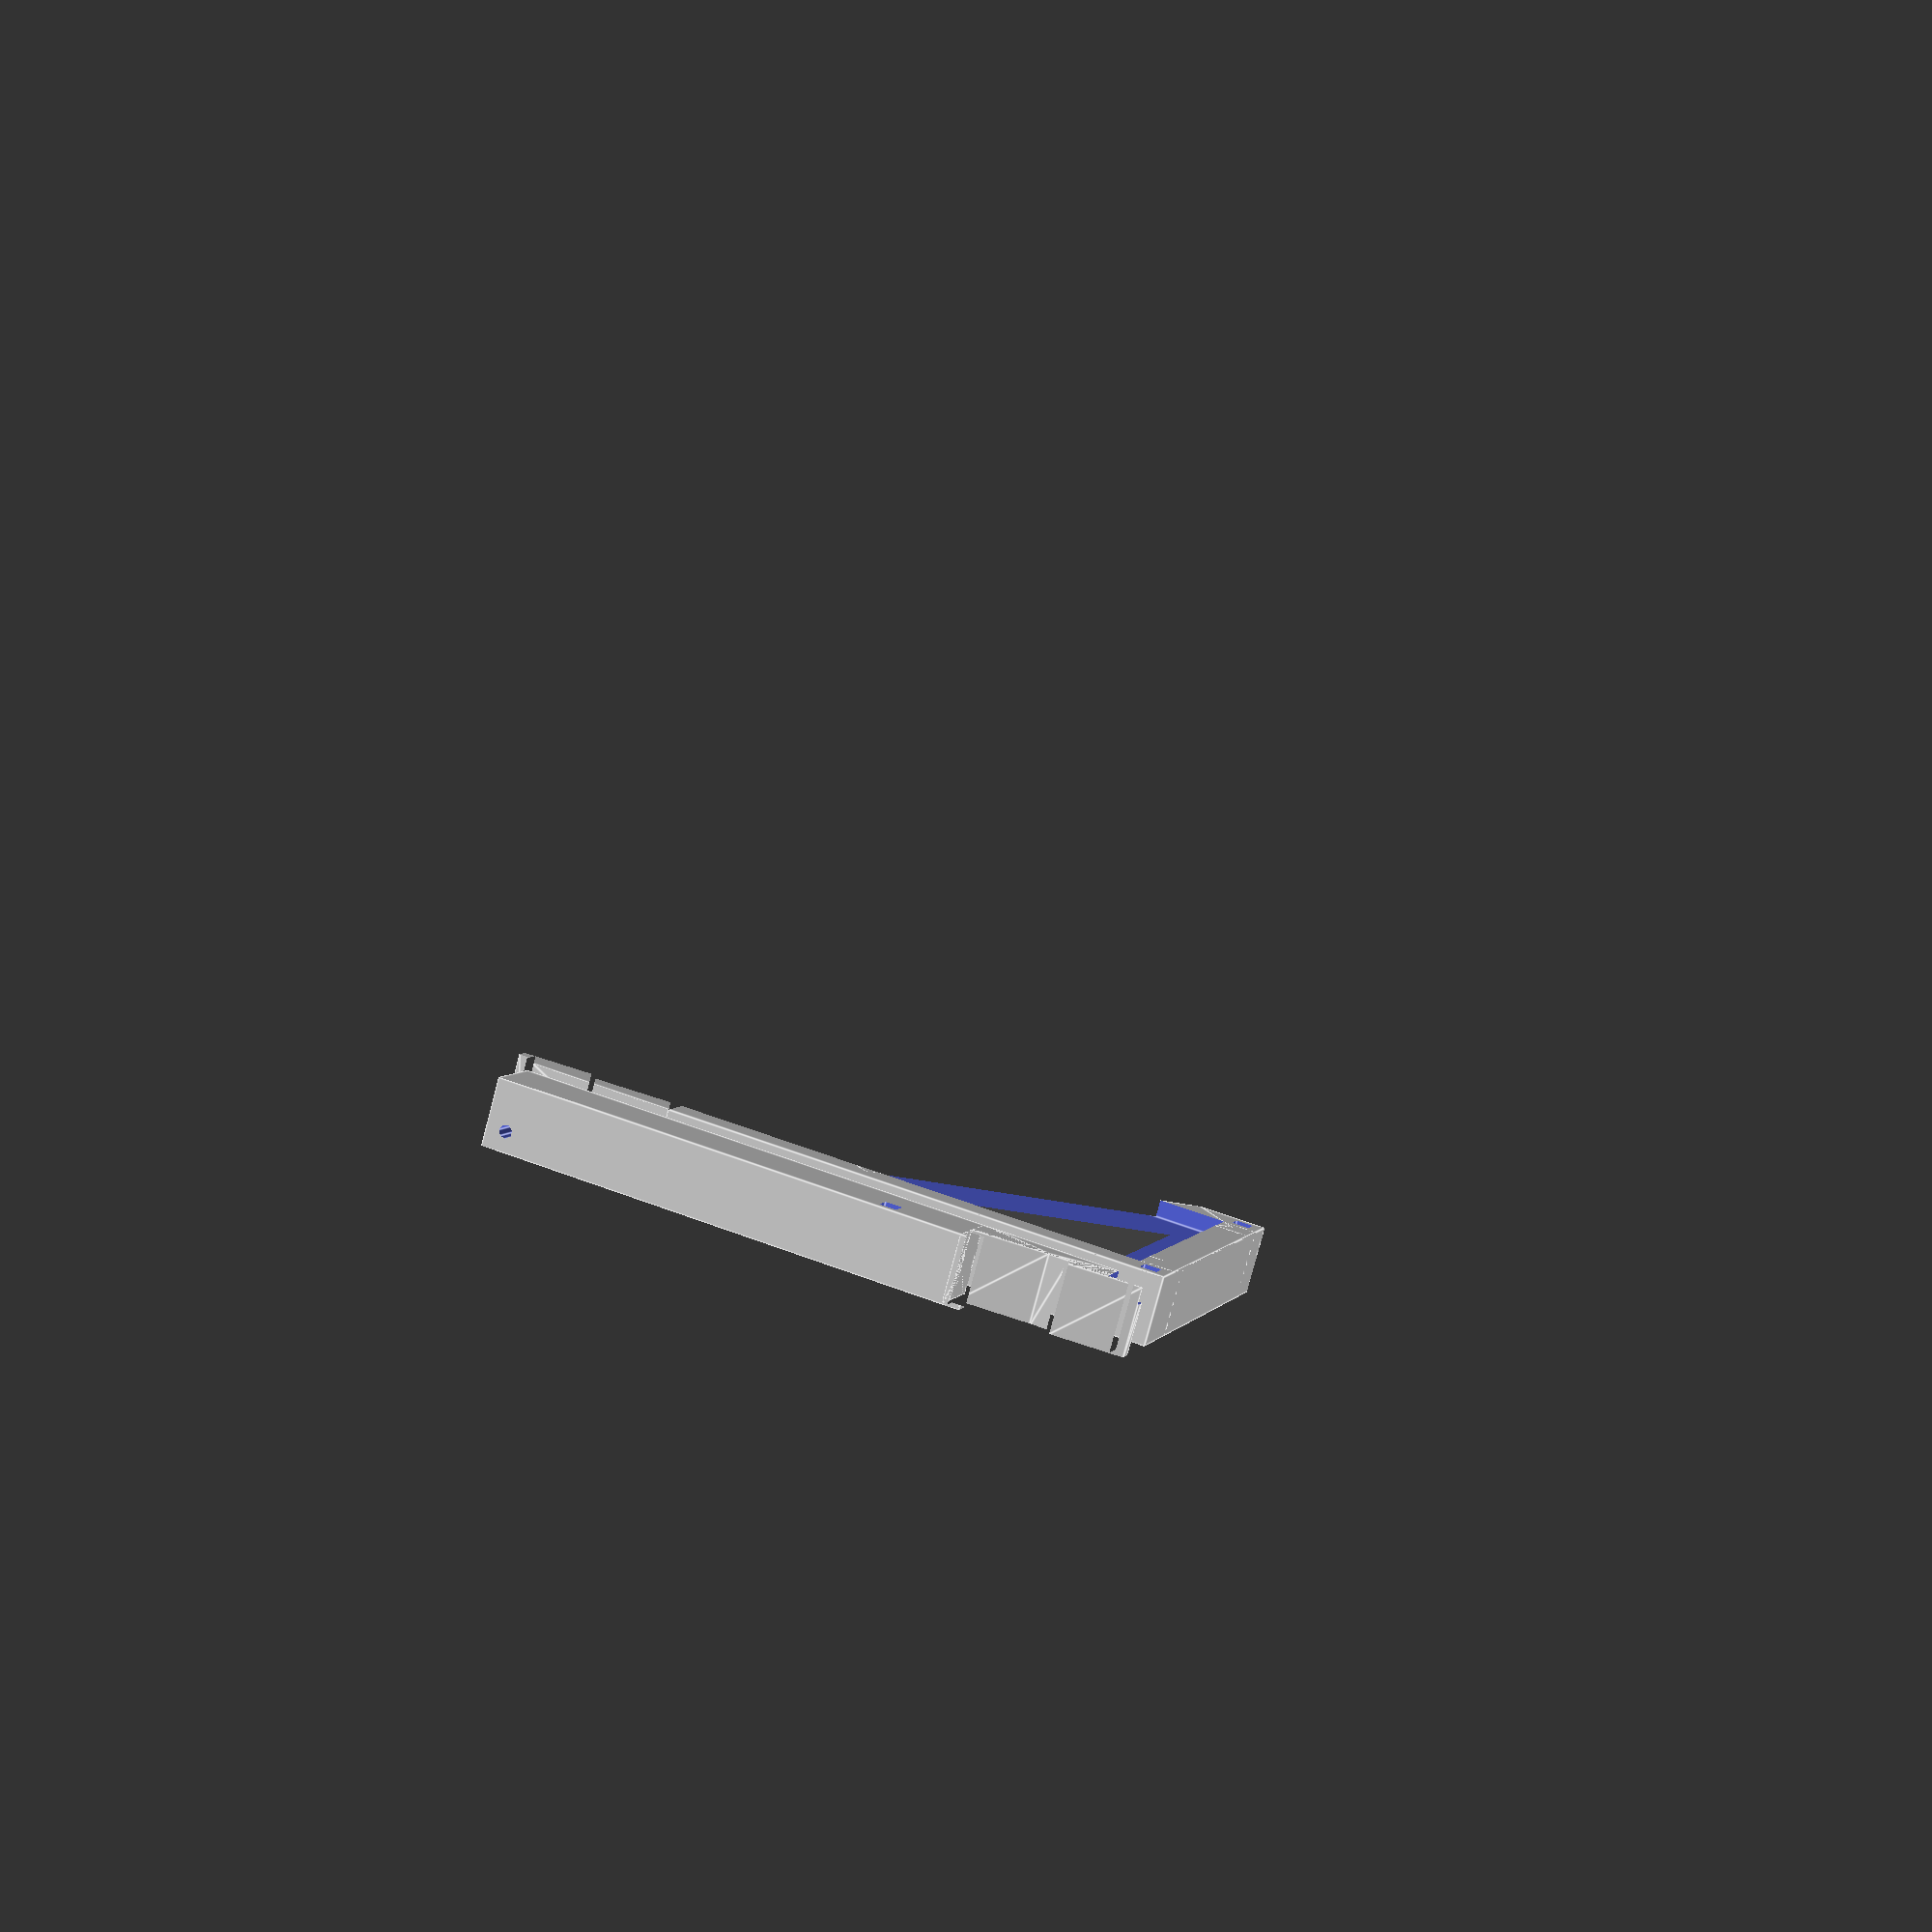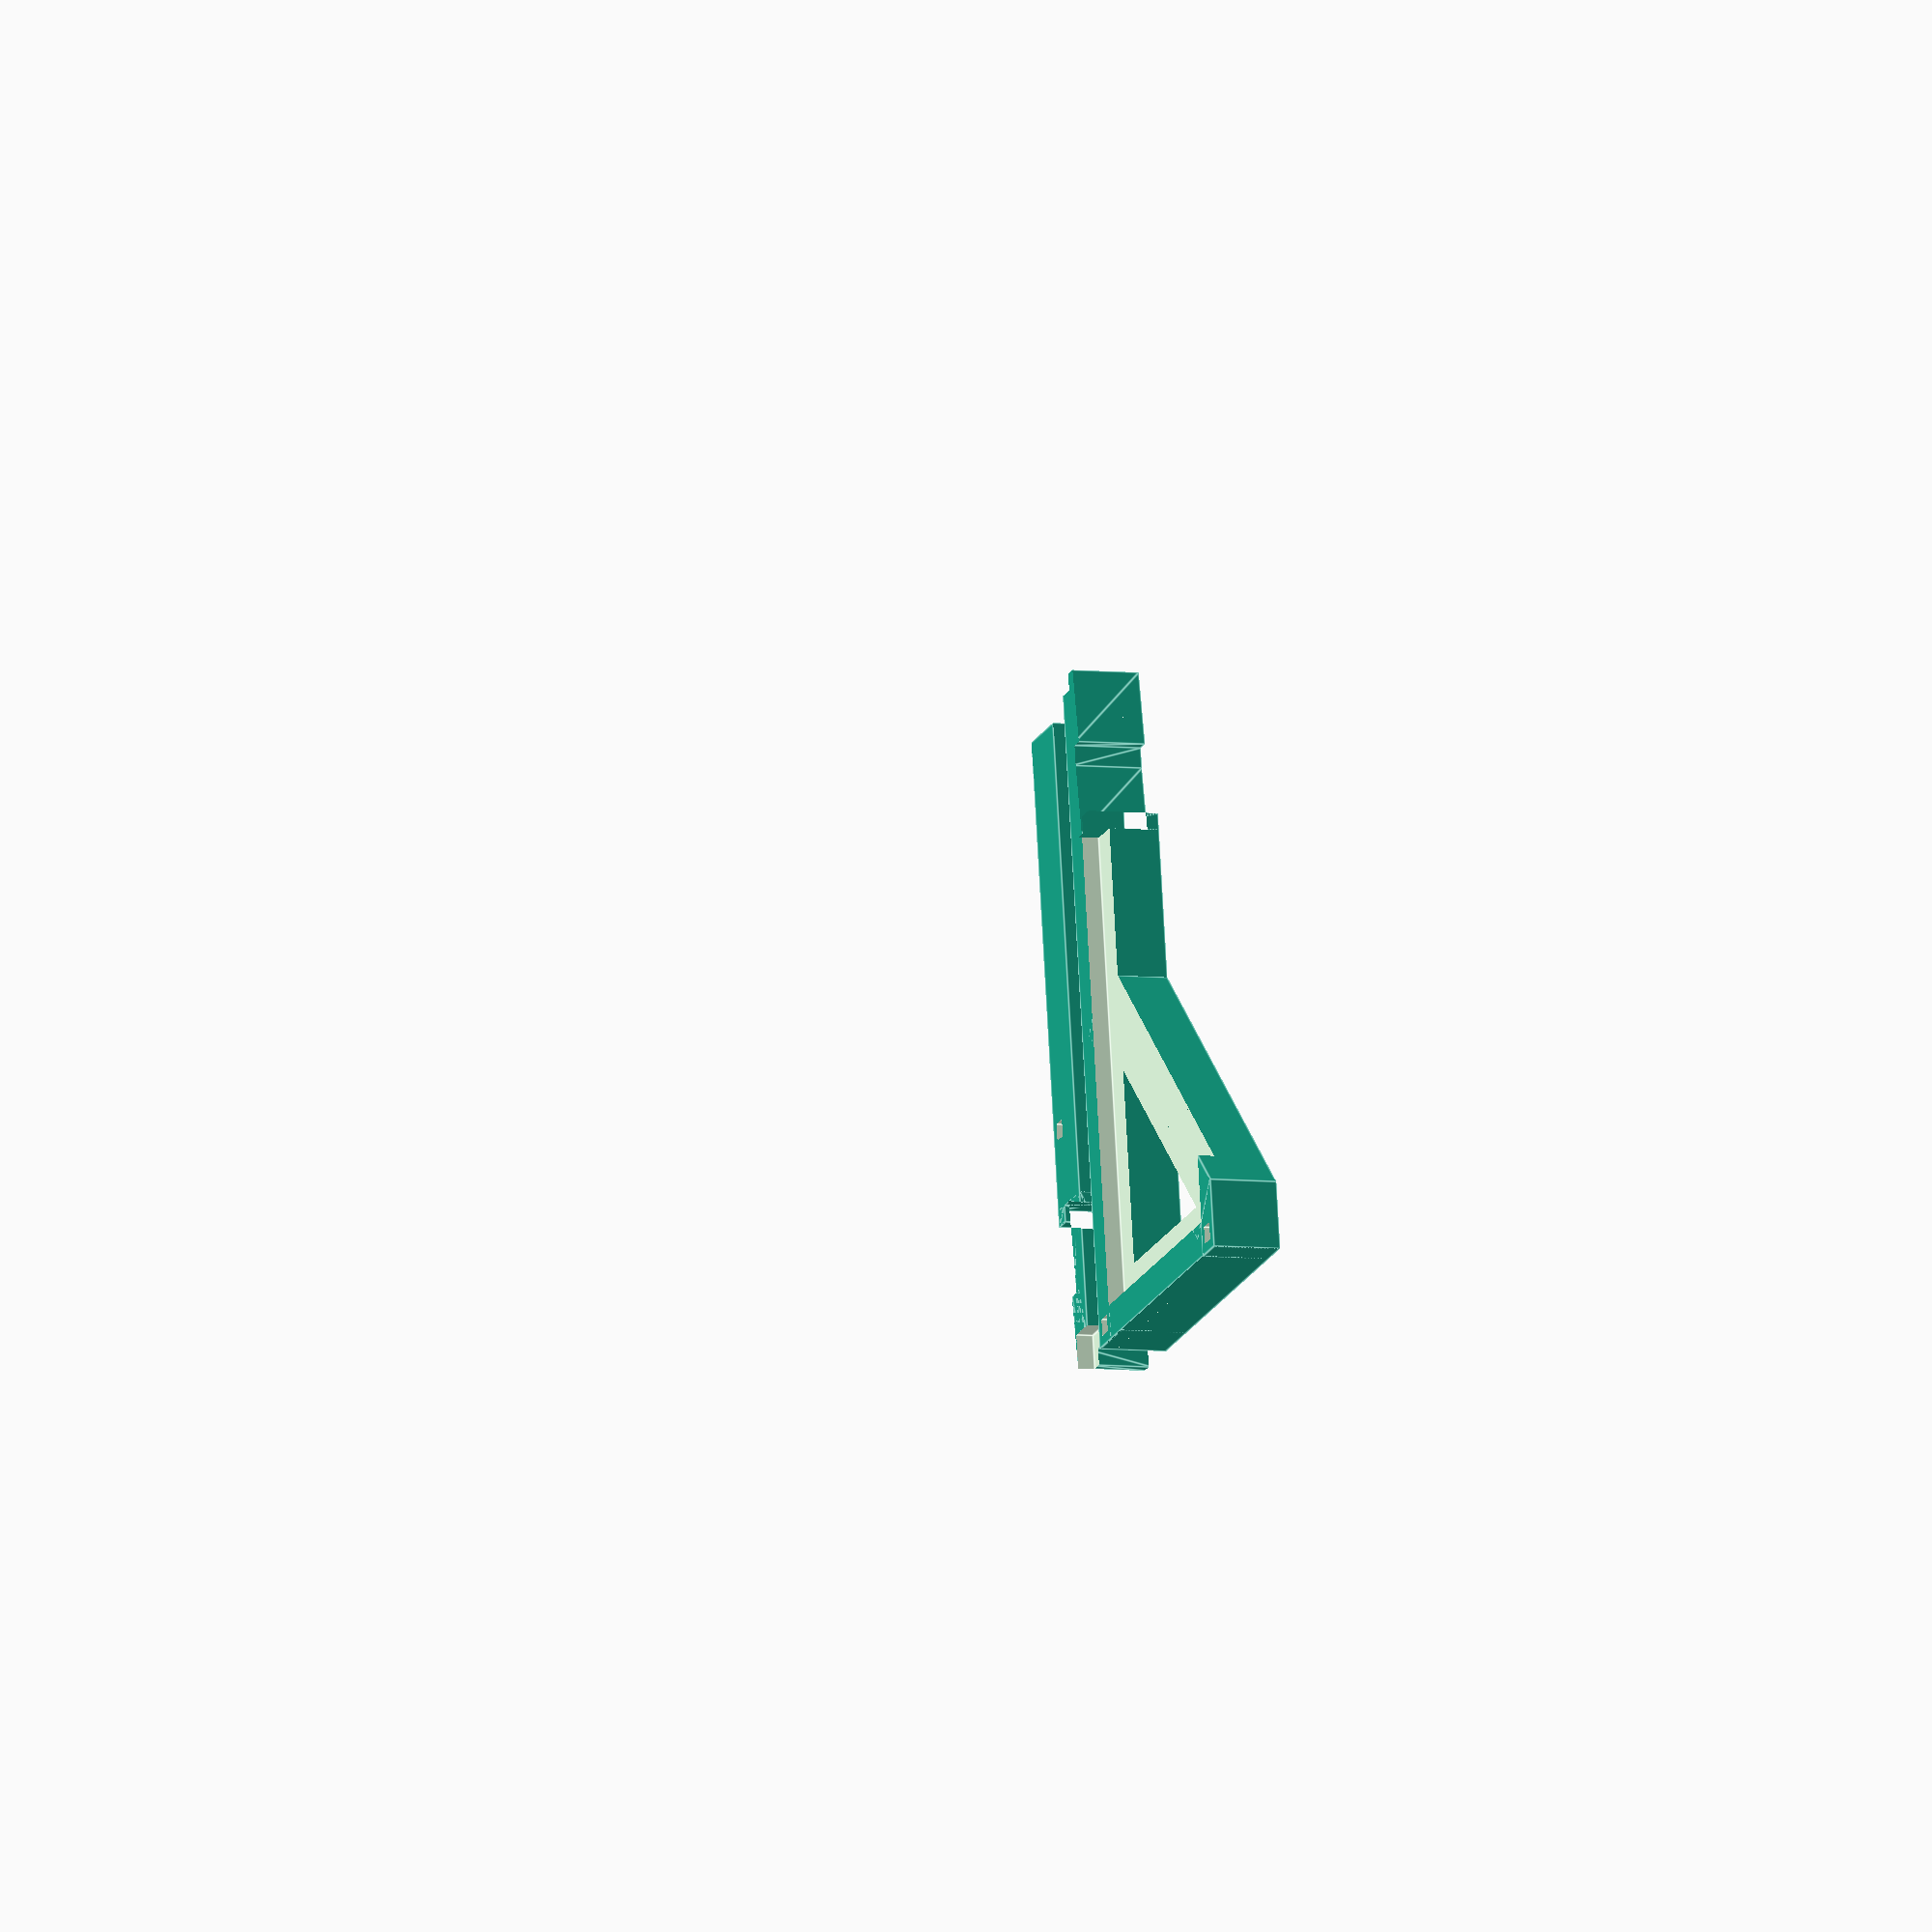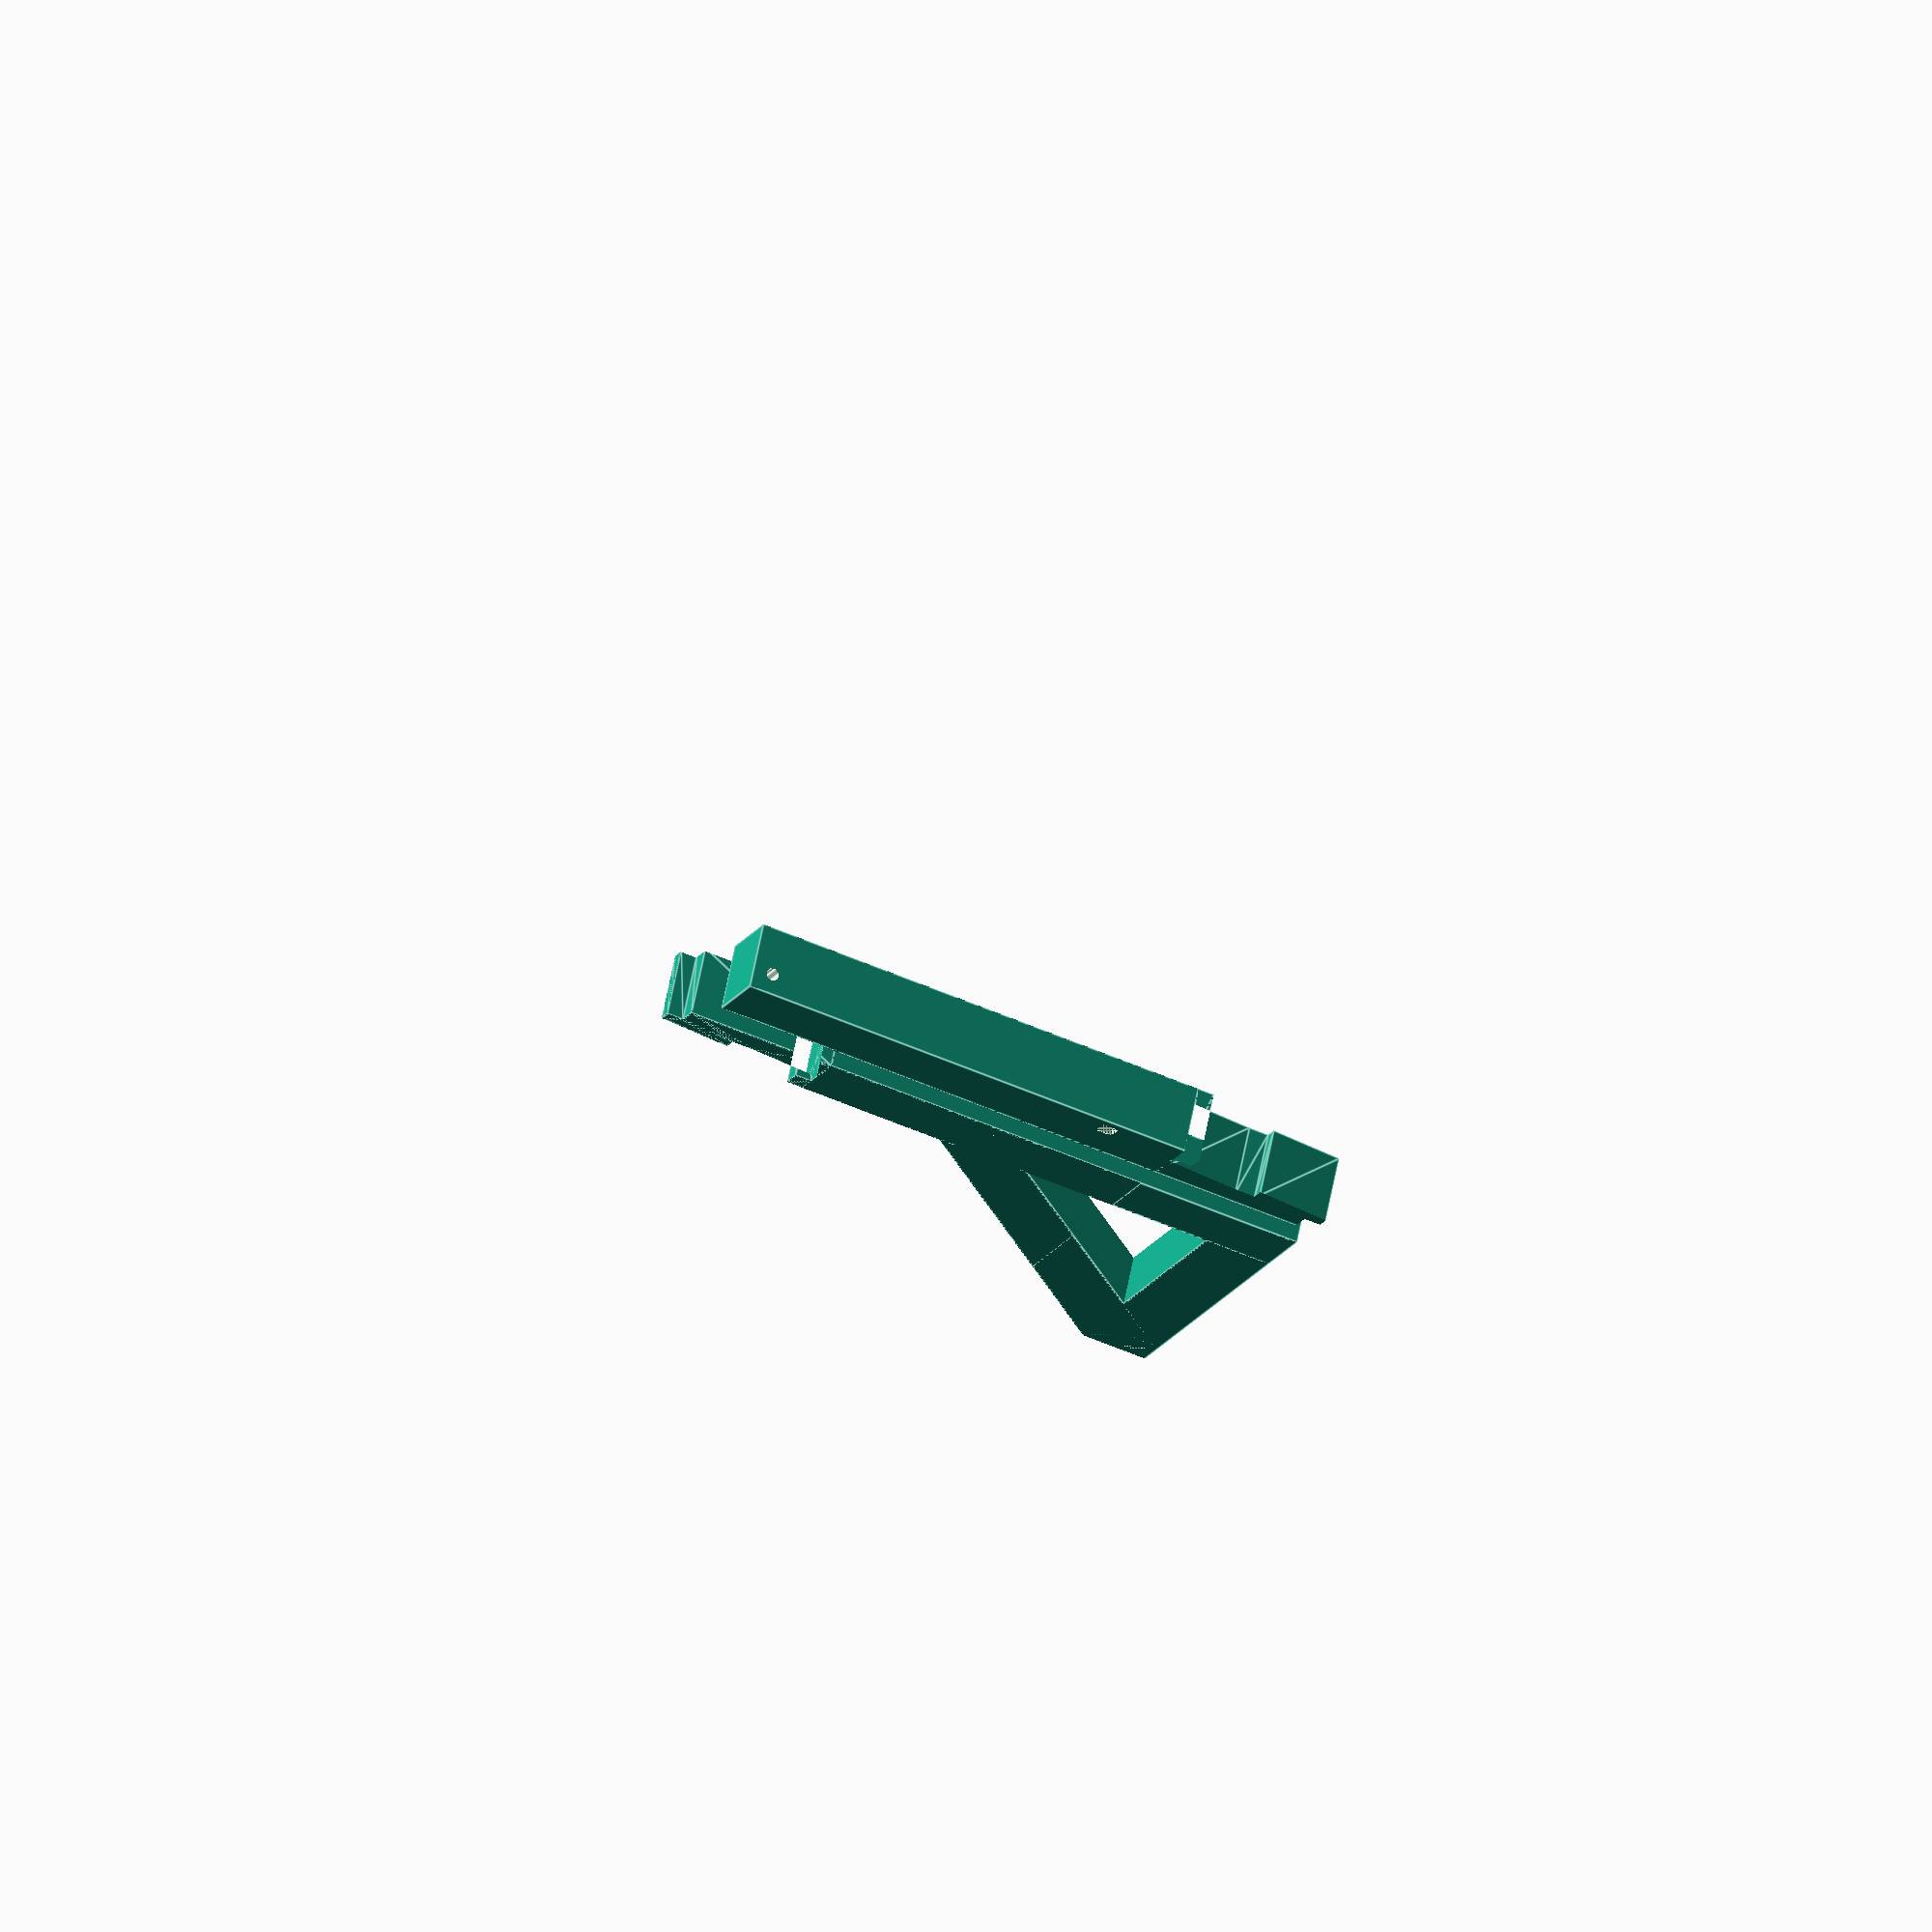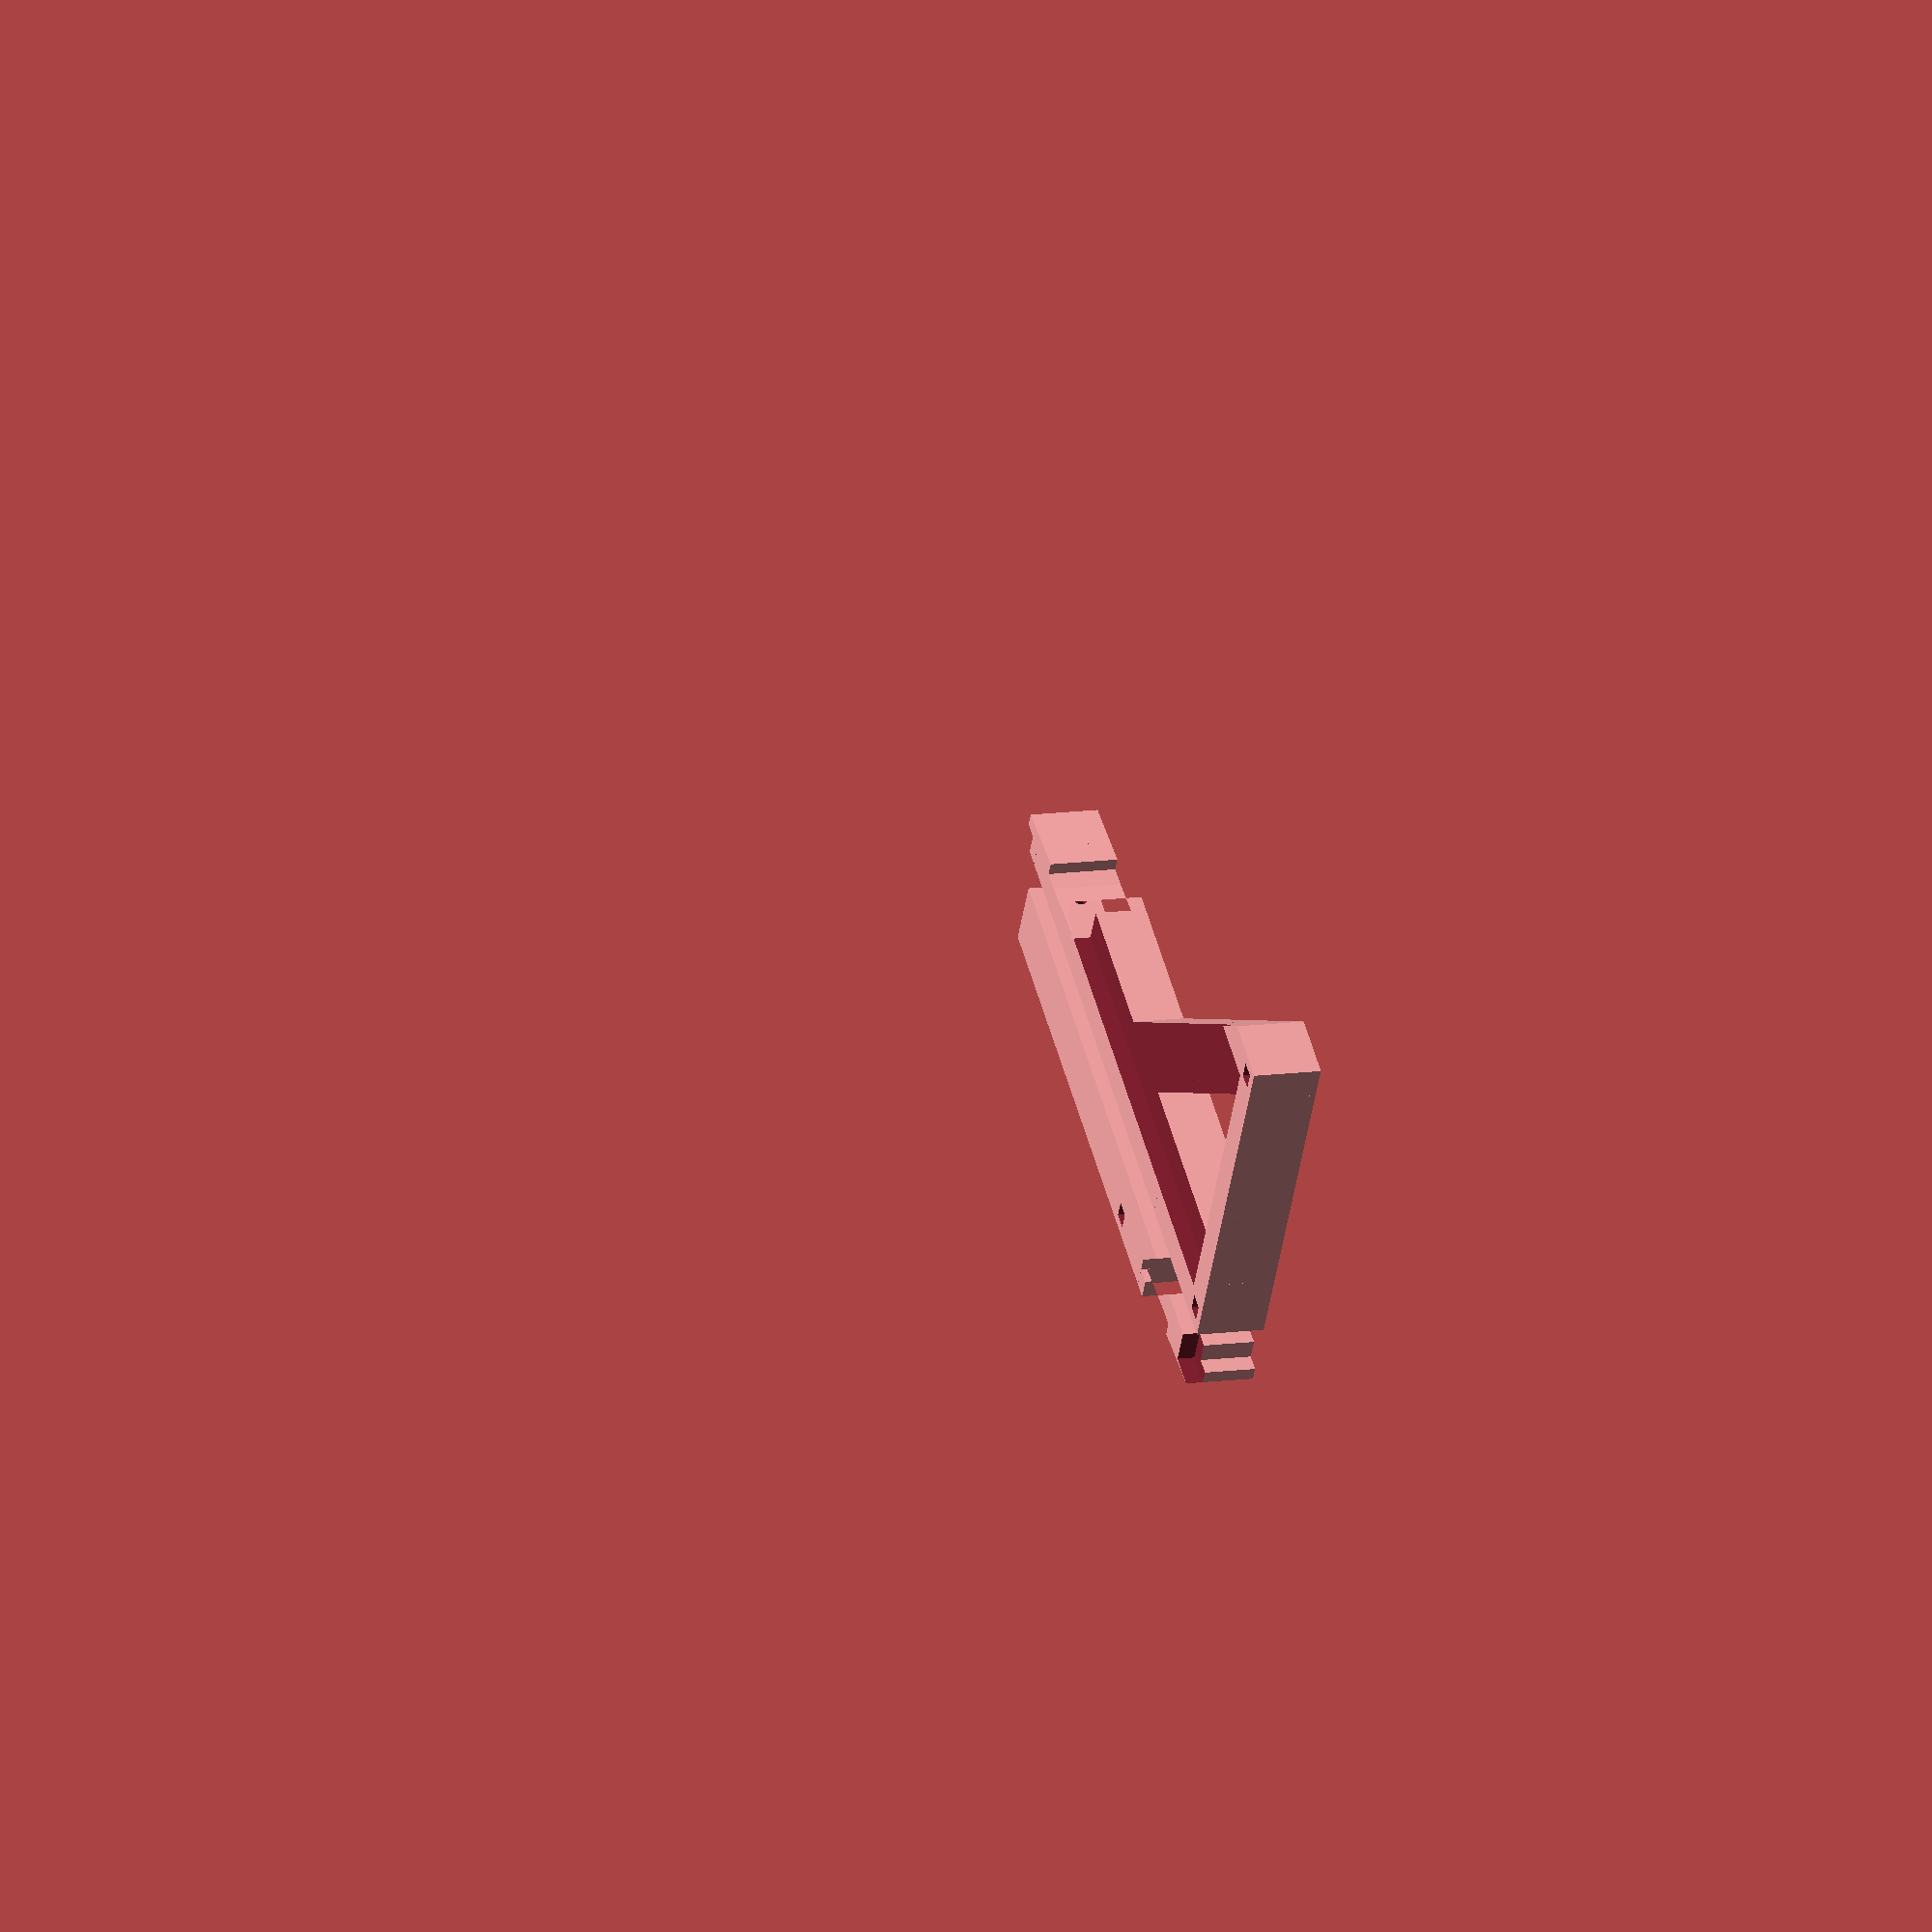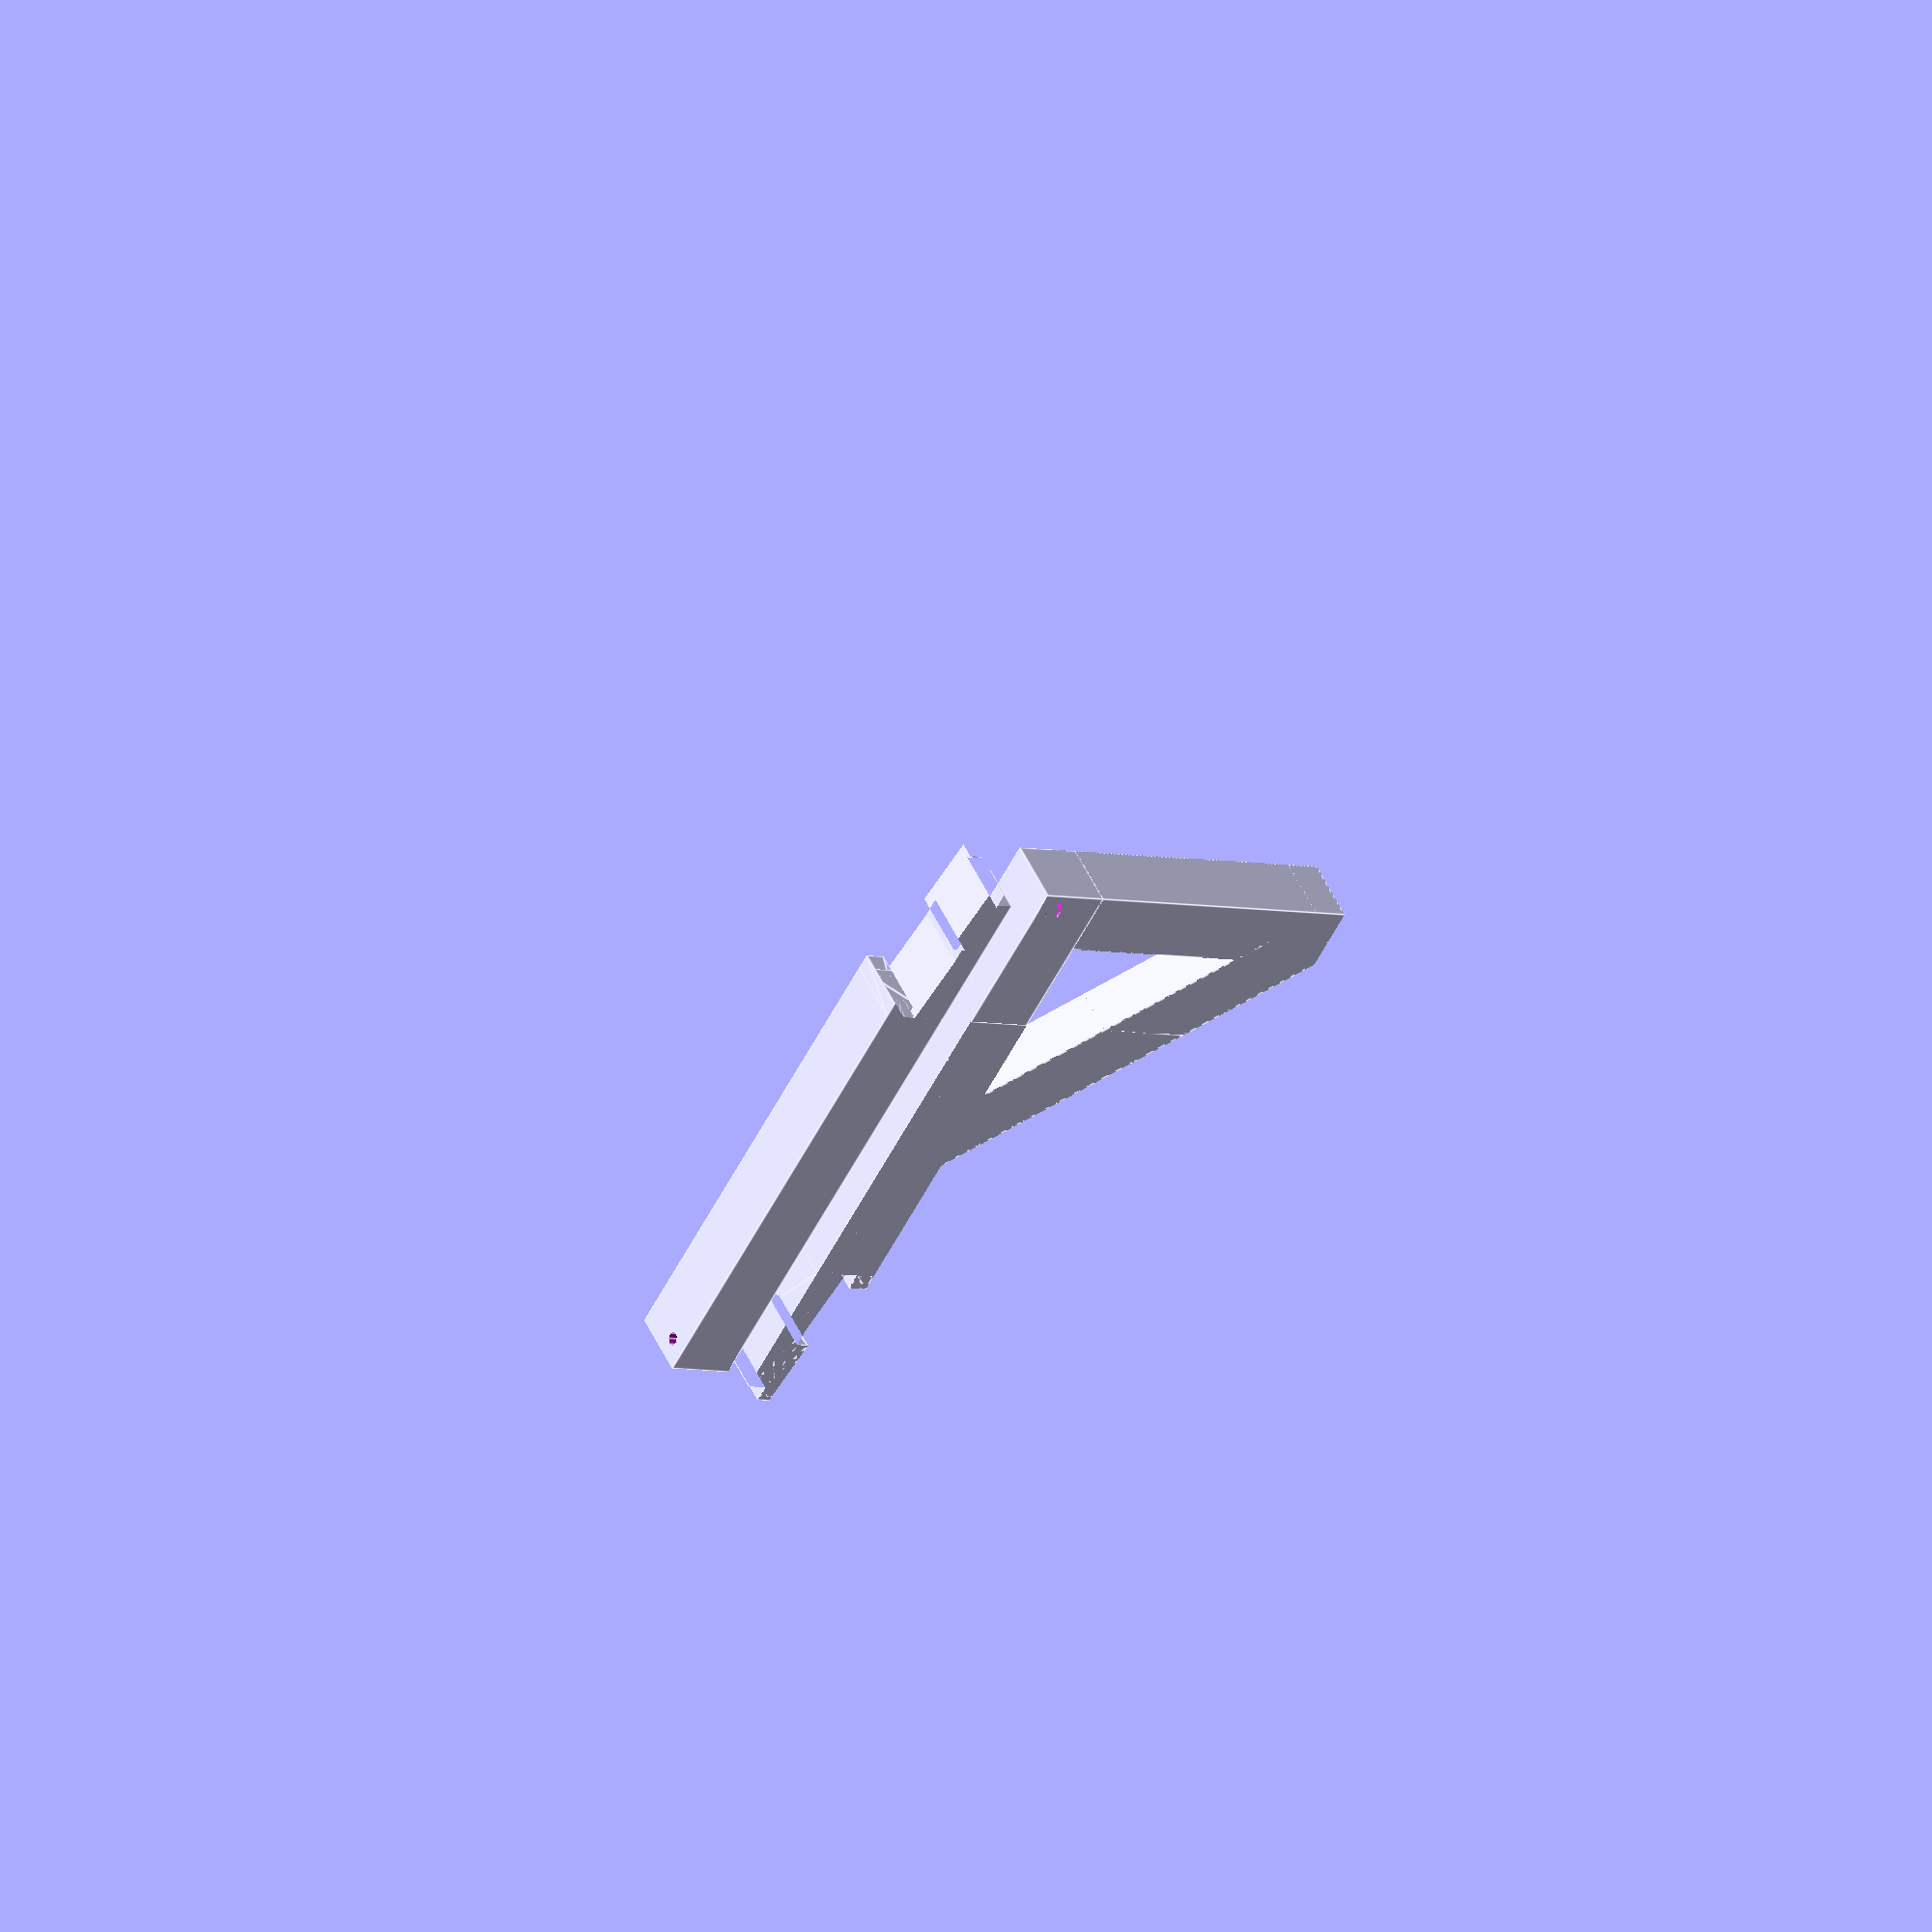
<openscad>
module kanawa(){
	linear_extrude(21){polygon([[0,0],[0,45],[10-4,45],[10-4,50],[10,50],[10+2,25+3],[10-2,25+3],[10-2,25-3],[10,.0001],[10+4,.0001],[10+4,5],[20,5],[20,0],[0,0]]);}
}

module main(){

difference(){
	union(){
		cube([340,20,20]);
		translate([0,86,0])cube([20,20,20]);
		translate([0,10,0])cube([20,86,20]);
		translate([20-20/sqrt(2),86+20-20/sqrt(2),0])rotate(-45)cube([86*sqrt(2),20,20]);
	}
	translate([3,3,0])cube([5,5,100]);
	translate([3,86+10+5-3,0])cube([5,5,100]);
	translate([220,3,0])cube([5,5,100]);

	translate([10,10,15])cube([150,86,140]);
	translate([170,25,0])union(){
		cube([170,10,170]);
		translate([170-6,0,6])rotate([90,0,0])cylinder(d=4,h=100,center=true);
	}
}
}
scale([1,-1,1])print();

module print(){
intersection(){
	main();union(){
cube(150);
translate([150,0,0])rotate([0,0,-90])scale([-1,1,1])kanawa();}
}

translate([-150,-30,0])intersection(){
	main();union(){
	translate([200,0,0])cube(150);
	translate([200,20,20])rotate([180,0,-90])scale(1)kanawa();}
}
}
</openscad>
<views>
elev=260.3 azim=19.2 roll=194.9 proj=p view=edges
elev=6.5 azim=260.0 roll=71.7 proj=o view=edges
elev=295.3 azim=335.2 roll=191.1 proj=o view=edges
elev=166.2 azim=32.2 roll=106.9 proj=o view=wireframe
elev=311.1 azim=61.3 roll=156.4 proj=o view=edges
</views>
